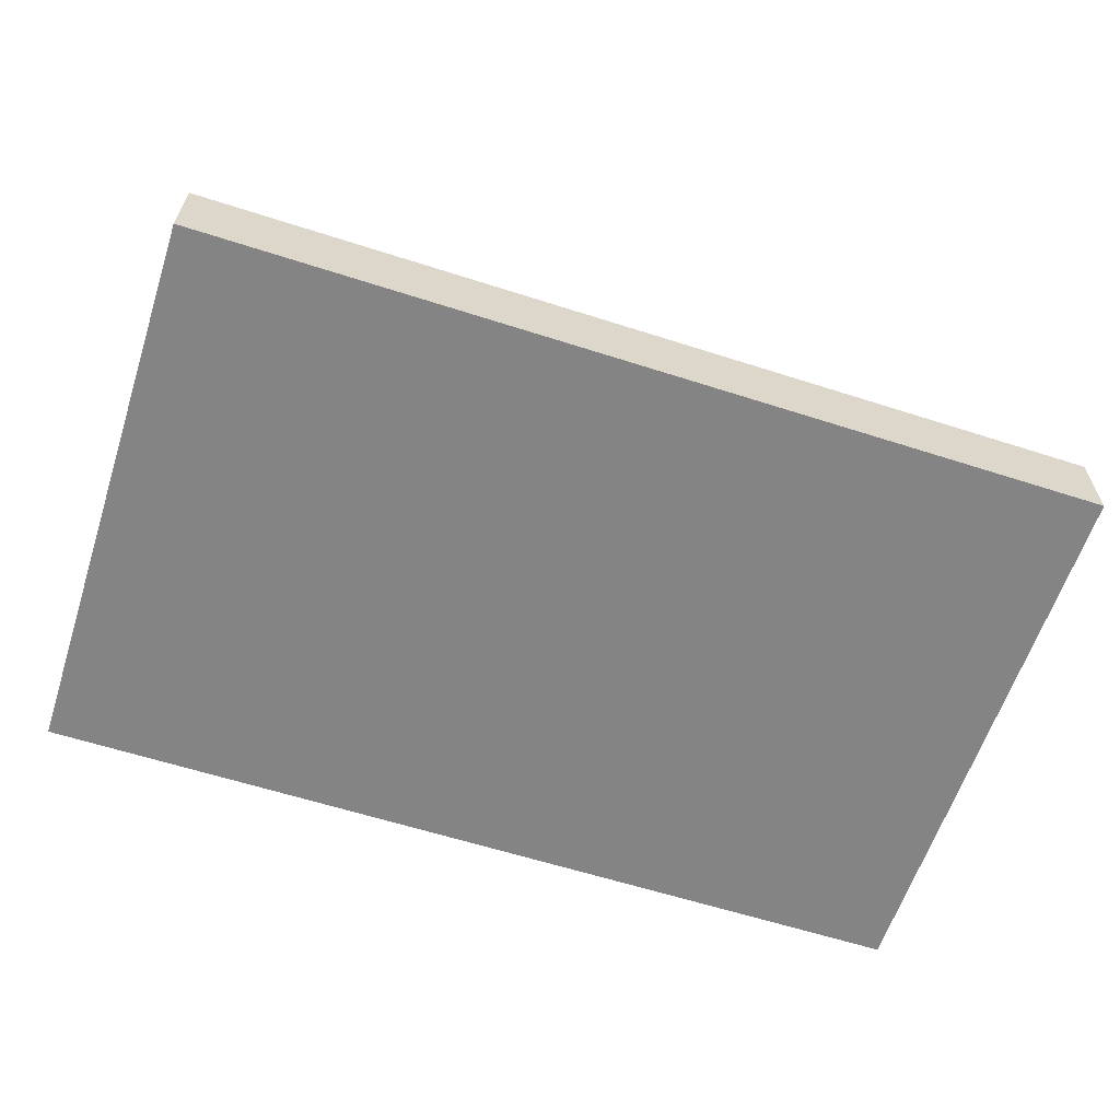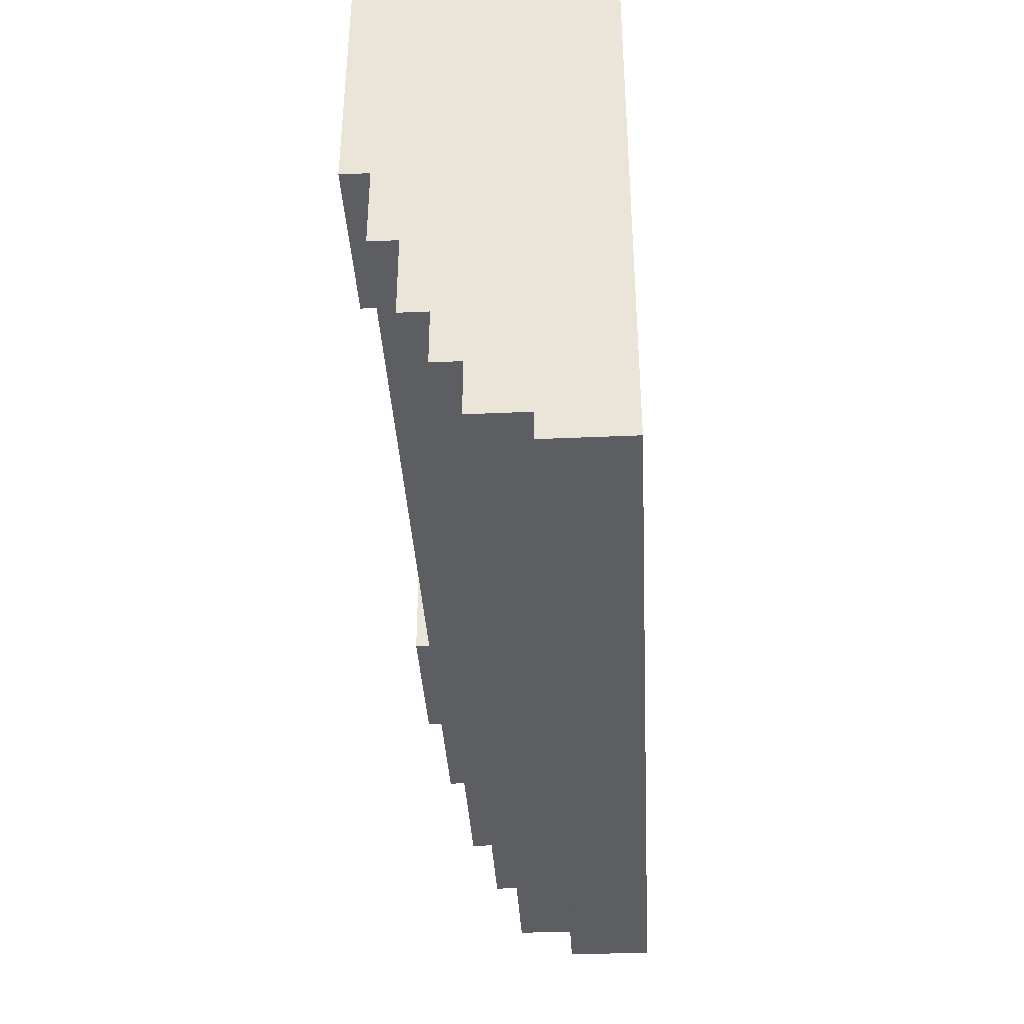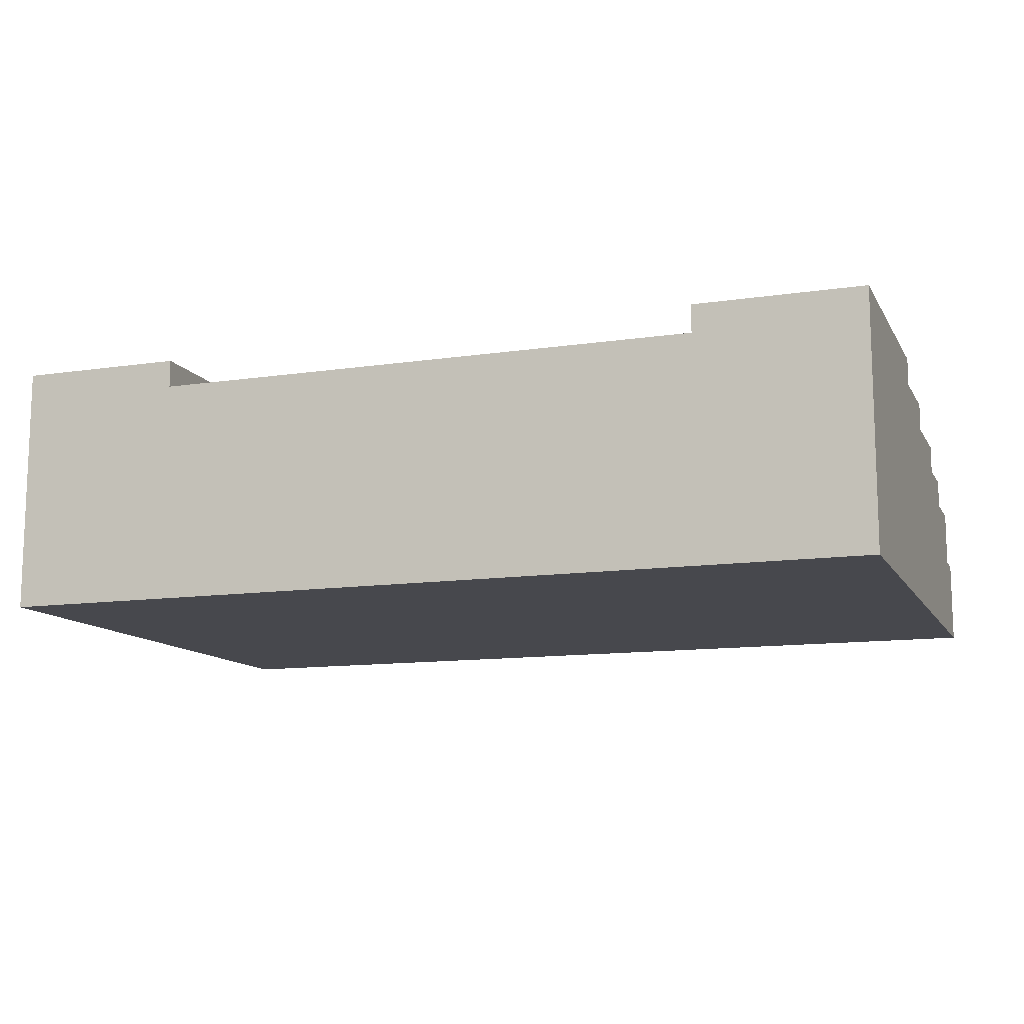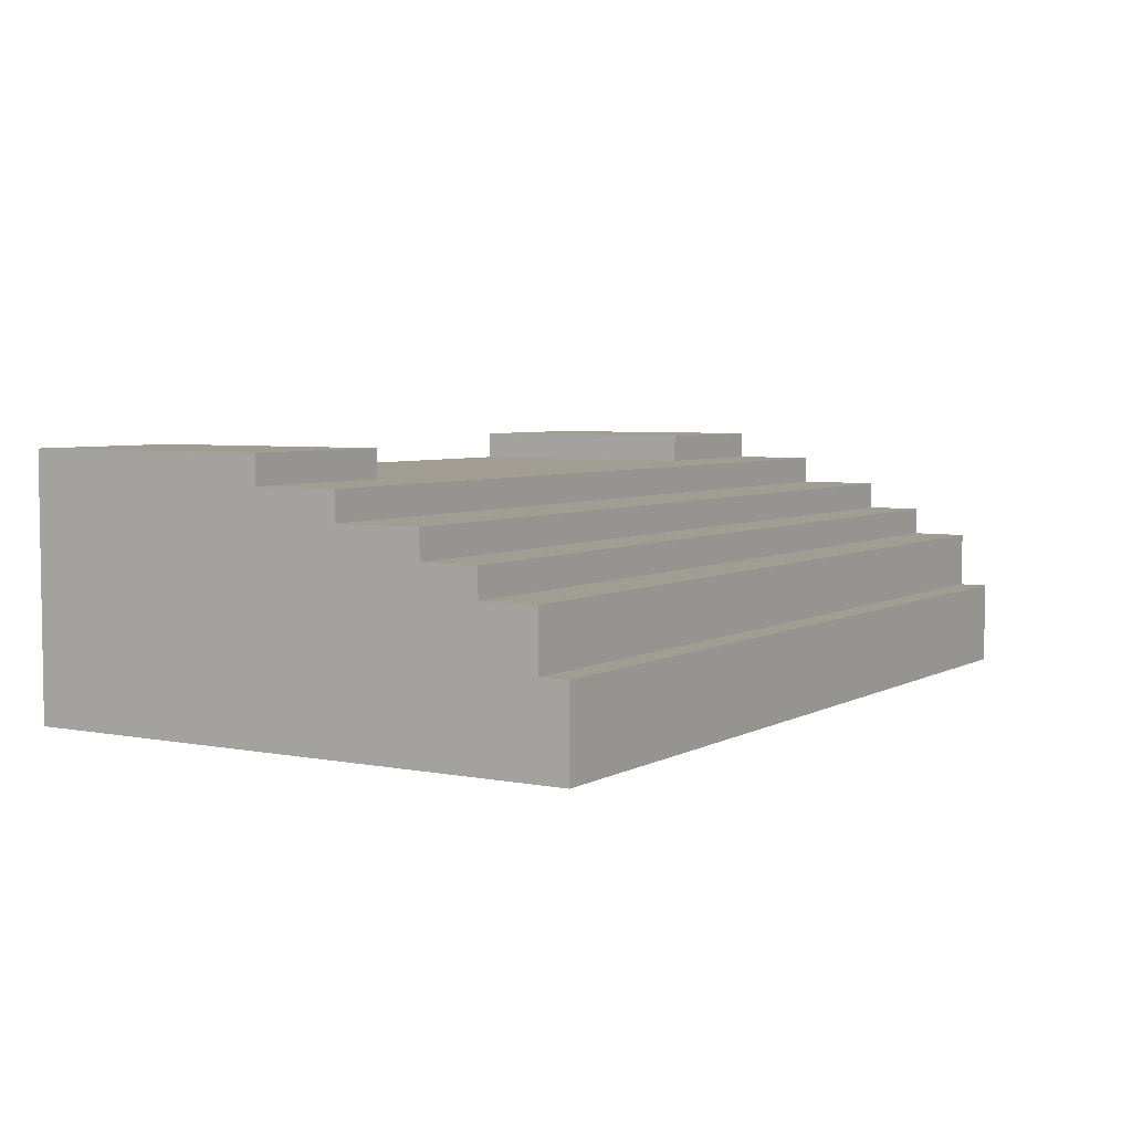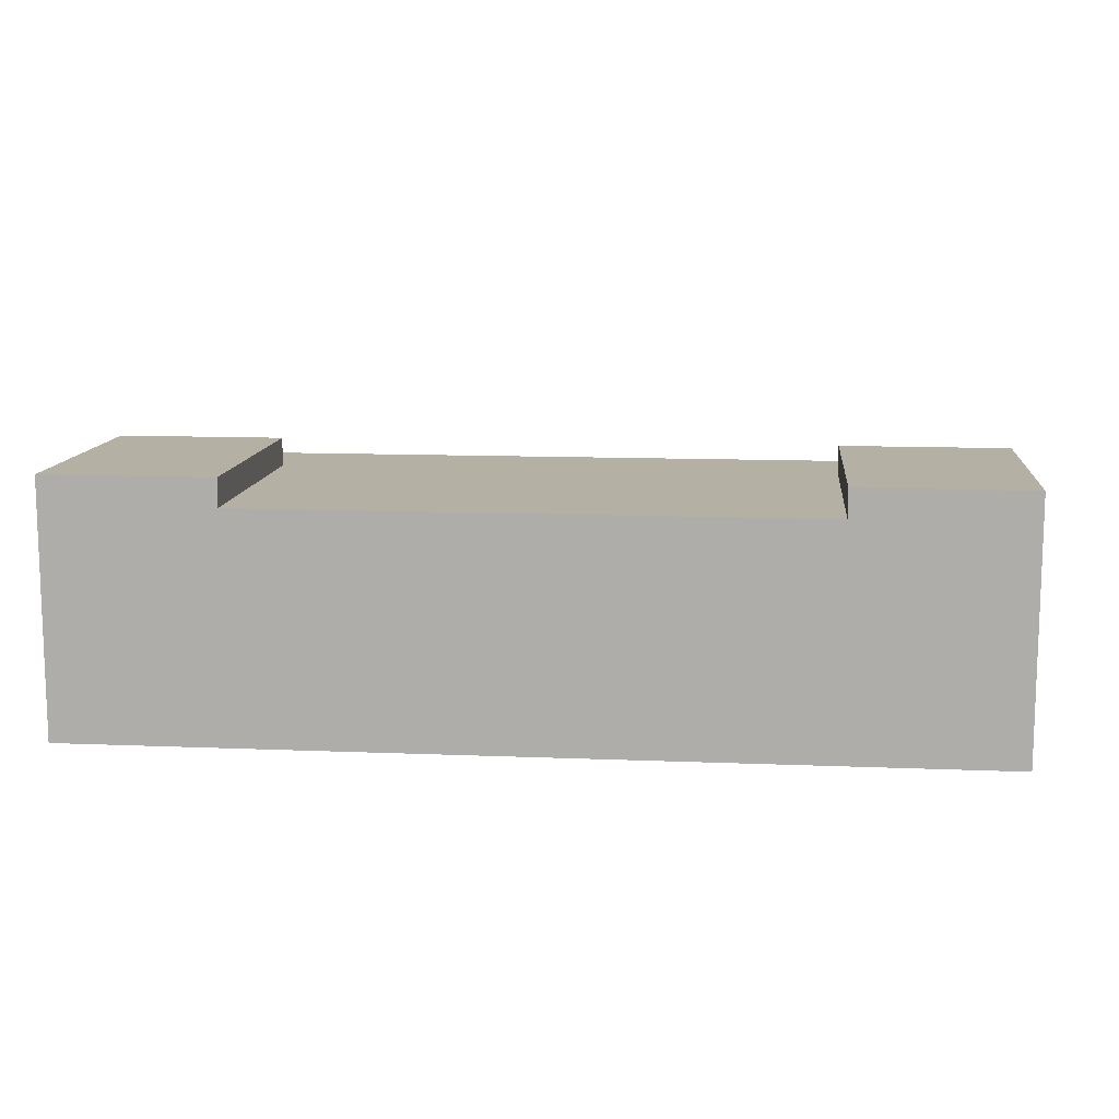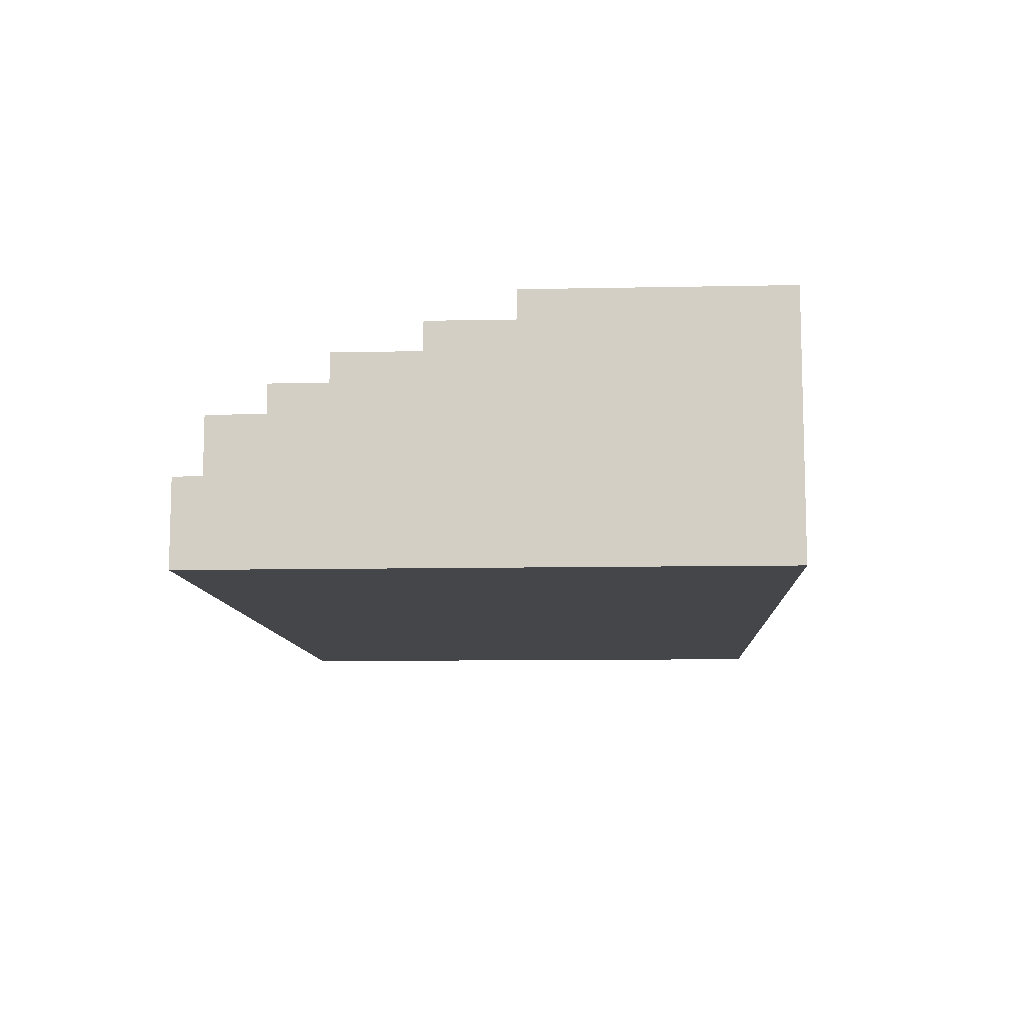
<metadata>
{"format":"obj","ext":"obj","renderer":"f3d","projection":"perspective","resolution":1024,"background":"white","views":[{"elev":-61.3,"azim":161.9,"up":"+Y"},{"elev":-38.0,"azim":-86.8,"up":"+Z"},{"elev":-11.9,"azim":19.6,"up":"+Y"},{"elev":4.9,"azim":121.7,"up":"+Y"},{"elev":11.5,"azim":5.7,"up":"+Y"},{"elev":-9.7,"azim":-87.0,"up":"+Y"}]}
</metadata>
<code>
o
v -26.1 0 19.1
v -26.1 0 21.1
v -26.1 0.3 19.1
v -26.1 0.3 19.2
v -26.1 0.5 19.2
v -26.1 0.5 19.4
v -26.1 0.6 19.4
v -26.1 0.6 19.6
v -26.1 0.7 19.6
v -26.1 0.7 19.9
v -26.1 0.8 19.9
v -26.1 0.8 20.2
v -26.1 0.9 20.2
v -26.1 0.9 21.1
v -28.7 0.8 20.2
v -28.7 0.8 21.1
v -28.7 0.9 20.2
v -28.7 0.9 21.1
v -26.7 0.8 20.2
v -26.7 0.8 21.1
v -26.7 0.9 20.2
v -26.7 0.9 21.1
v -29.3 0 19.1
v -29.3 0 21.1
v -29.3 0.3 19.1
v -29.3 0.3 19.2
v -29.3 0.5 19.2
v -29.3 0.5 19.4
v -29.3 0.6 19.4
v -29.3 0.6 19.6
v -29.3 0.7 19.6
v -29.3 0.7 19.9
v -29.3 0.8 19.9
v -29.3 0.8 20.2
v -29.3 0.9 20.2
v -29.3 0.9 21.1
v -26.1 0 19.1
v -26.1 0.3 19.1
v -29.3 0 19.1
v -29.3 0.3 19.1
v -26.1 0.3 19.2
v -26.1 0.5 19.2
v -29.3 0.3 19.2
v -29.3 0.5 19.2
v -26.1 0.5 19.4
v -26.1 0.6 19.4
v -29.3 0.5 19.4
v -29.3 0.6 19.4
v -26.1 0.6 19.6
v -26.1 0.7 19.6
v -29.3 0.6 19.6
v -29.3 0.7 19.6
v -26.1 0.7 19.9
v -26.1 0.8 19.9
v -26.7 0.7 19.9
v -26.7 0.8 19.9
v -28.7 0.7 19.9
v -28.7 0.8 19.9
v -29.3 0.7 19.9
v -29.3 0.8 19.9
v -26.1 0.8 20.2
v -26.1 0.9 20.2
v -26.7 0.8 20.2
v -26.7 0.9 20.2
v -28.7 0.8 20.2
v -28.7 0.9 20.2
v -29.3 0.8 20.2
v -29.3 0.9 20.2
v -26.1 0 21.1
v -26.1 0.9 21.1
v -26.7 0.7 21.1
v -26.7 0.8 21.1
v -26.7 0.9 21.1
v -28.7 0.7 21.1
v -28.7 0.8 21.1
v -28.7 0.9 21.1
v -29.3 0 21.1
v -29.3 0.9 21.1
v -26.1 0 19.1
v -29.3 0 19.1
v -26.1 0 21.1
v -29.3 0 21.1
v -26.1 0.3 19.1
v -29.3 0.3 19.1
v -26.1 0.3 19.2
v -29.3 0.3 19.2
v -26.1 0.5 19.2
v -29.3 0.5 19.2
v -26.1 0.5 19.4
v -29.3 0.5 19.4
v -26.1 0.6 19.4
v -29.3 0.6 19.4
v -26.1 0.6 19.6
v -29.3 0.6 19.6
v -26.1 0.7 19.6
v -29.3 0.7 19.6
v -26.1 0.7 19.9
v -26.7 0.7 19.9
v -28.7 0.7 19.9
v -29.3 0.7 19.9
v -26.1 0.8 19.9
v -26.7 0.8 19.9
v -28.7 0.8 19.9
v -29.3 0.8 19.9
v -26.1 0.8 20.2
v -26.7 0.8 20.2
v -28.7 0.8 20.2
v -29.3 0.8 20.2
v -26.7 0.8 21.1
v -28.7 0.8 21.1
v -26.1 0.9 20.2
v -26.7 0.9 20.2
v -28.7 0.9 20.2
v -29.3 0.9 20.2
v -26.1 0.9 21.1
v -26.7 0.9 21.1
v -28.7 0.9 21.1
v -29.3 0.9 21.1
f 3 2 1
f 4 2 3
f 5 2 4
f 6 2 5
f 7 2 6
f 8 2 7
f 9 2 8
f 10 2 9
f 11 2 10
f 12 2 11
f 13 2 12
f 14 2 13
f 17 16 15
f 18 16 17
f 19 20 21
f 21 20 22
f 23 24 25
f 25 24 26
f 26 24 27
f 27 24 28
f 28 24 29
f 29 24 30
f 30 24 31
f 31 24 32
f 32 24 33
f 33 24 34
f 34 24 35
f 35 24 36
f 39 38 37
f 40 38 39
f 43 42 41
f 44 42 43
f 47 46 45
f 48 46 47
f 51 50 49
f 52 50 51
f 55 54 53
f 56 54 55
f 57 56 55
f 58 56 57
f 59 58 57
f 60 58 59
f 63 62 61
f 64 62 63
f 67 66 65
f 68 66 67
f 69 70 71
f 71 70 72
f 72 70 73
f 69 71 74
f 71 72 74
f 74 72 75
f 69 74 77
f 75 76 77
f 74 75 77
f 77 76 78
f 81 80 79
f 82 80 81
f 83 84 85
f 85 84 86
f 87 88 89
f 89 88 90
f 91 92 93
f 93 92 94
f 95 96 97
f 97 96 98
f 98 96 99
f 99 96 100
f 101 102 105
f 102 103 106
f 105 102 106
f 103 104 107
f 106 103 107
f 107 104 108
f 106 107 109
f 109 107 110
f 111 112 115
f 115 112 116
f 113 114 117
f 117 114 118

</code>
